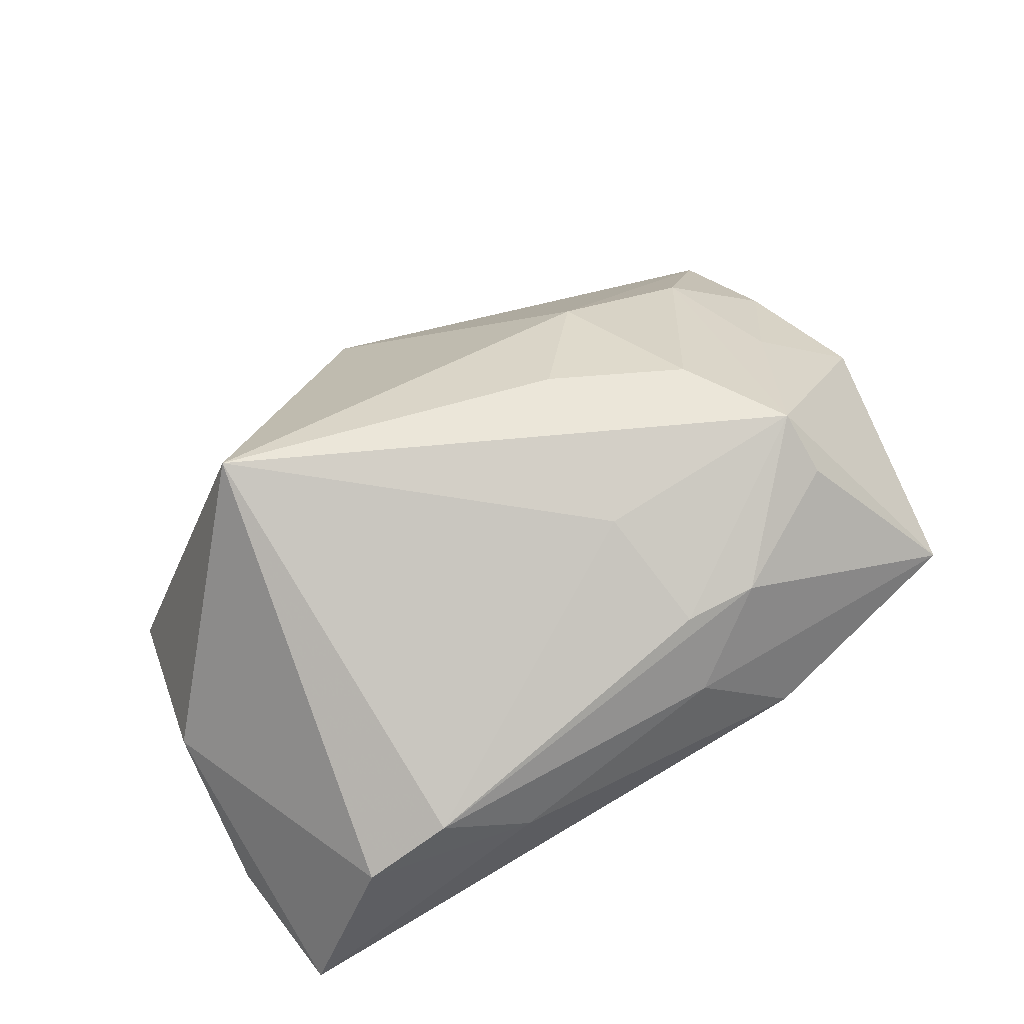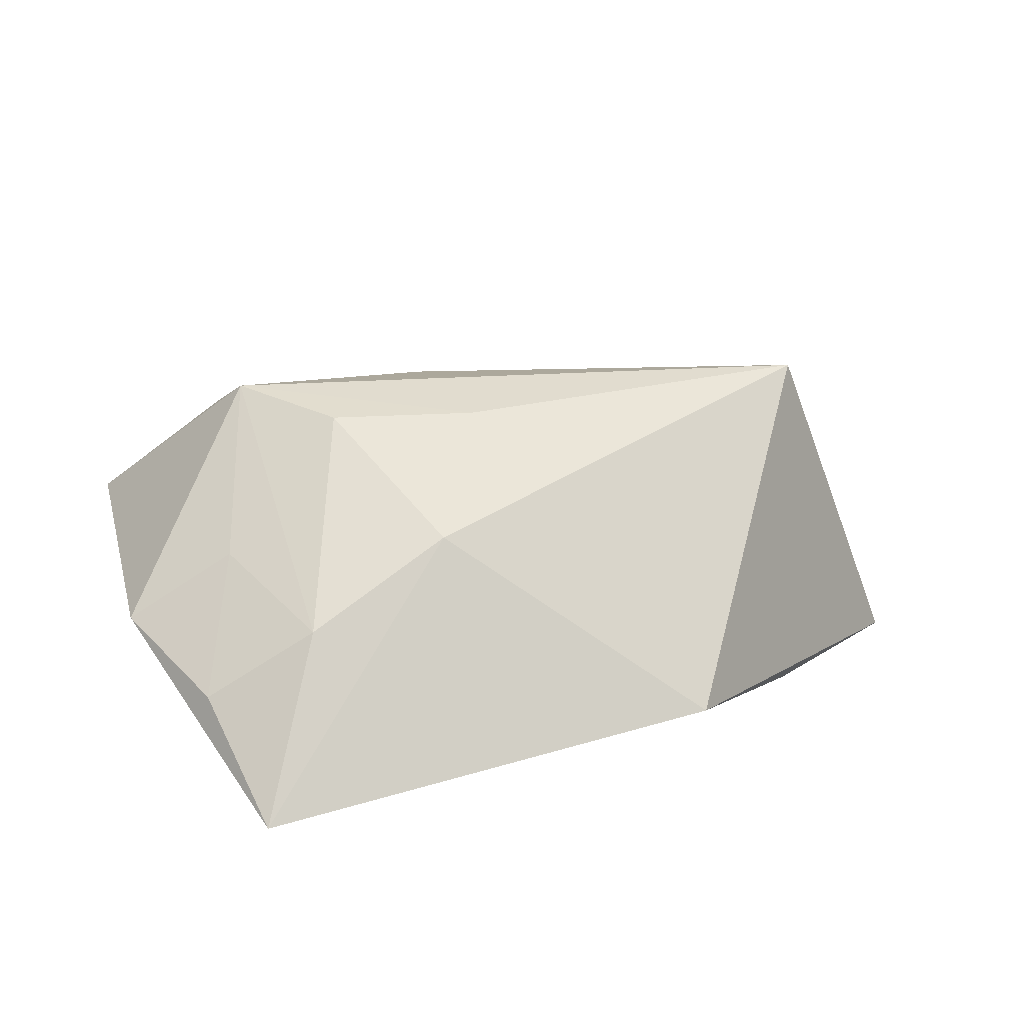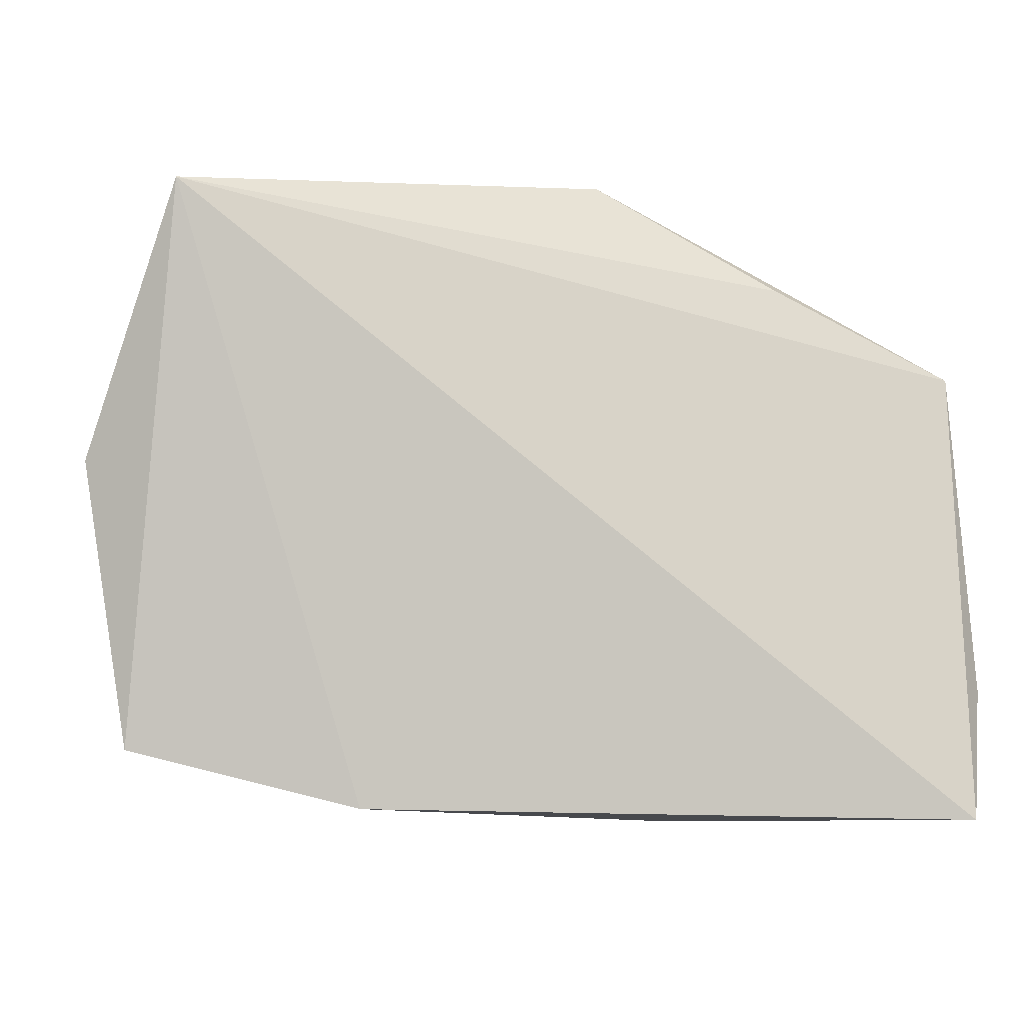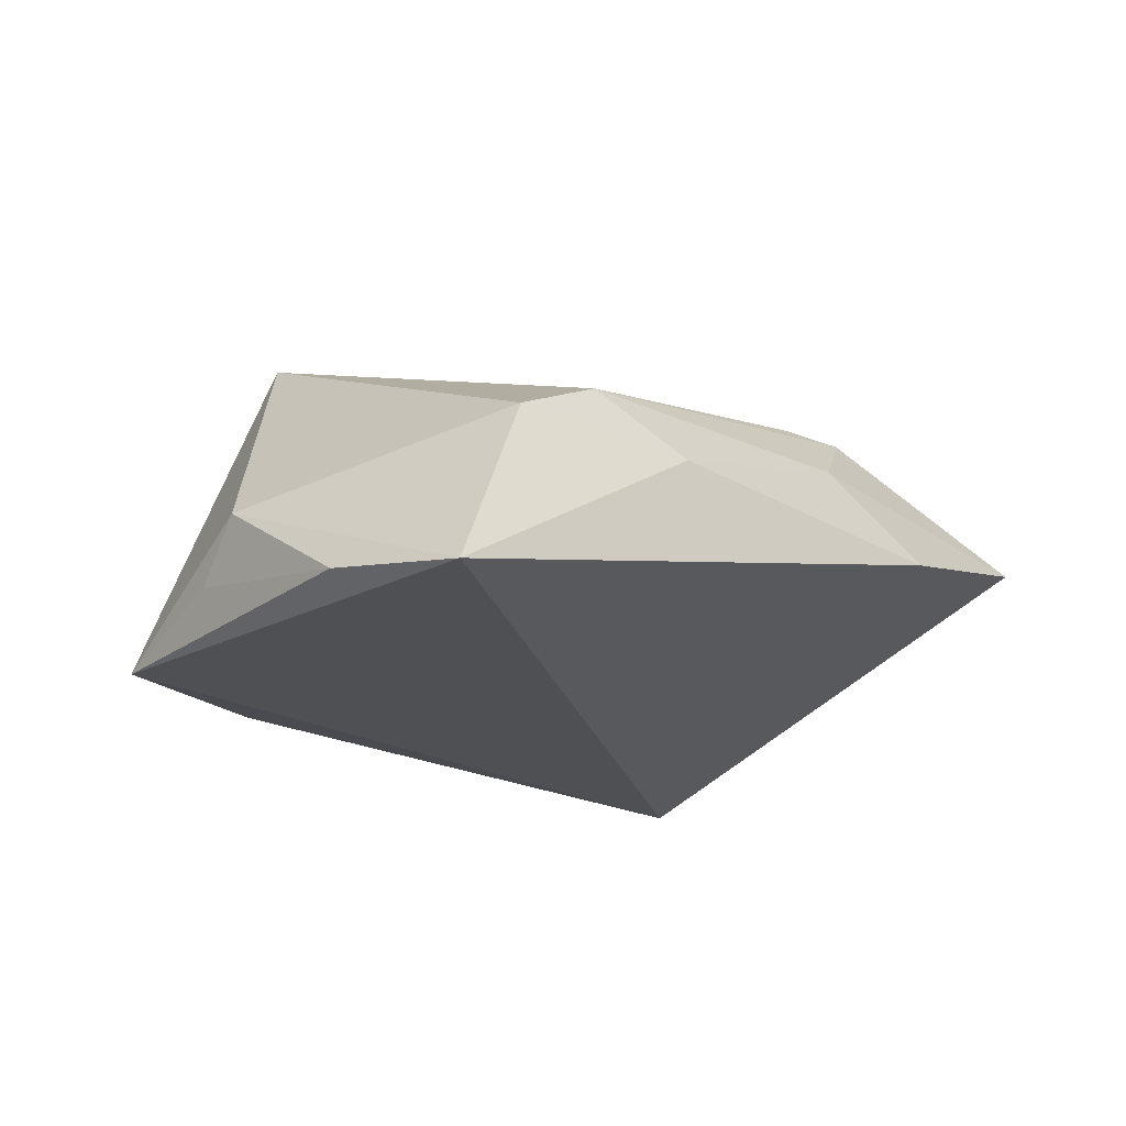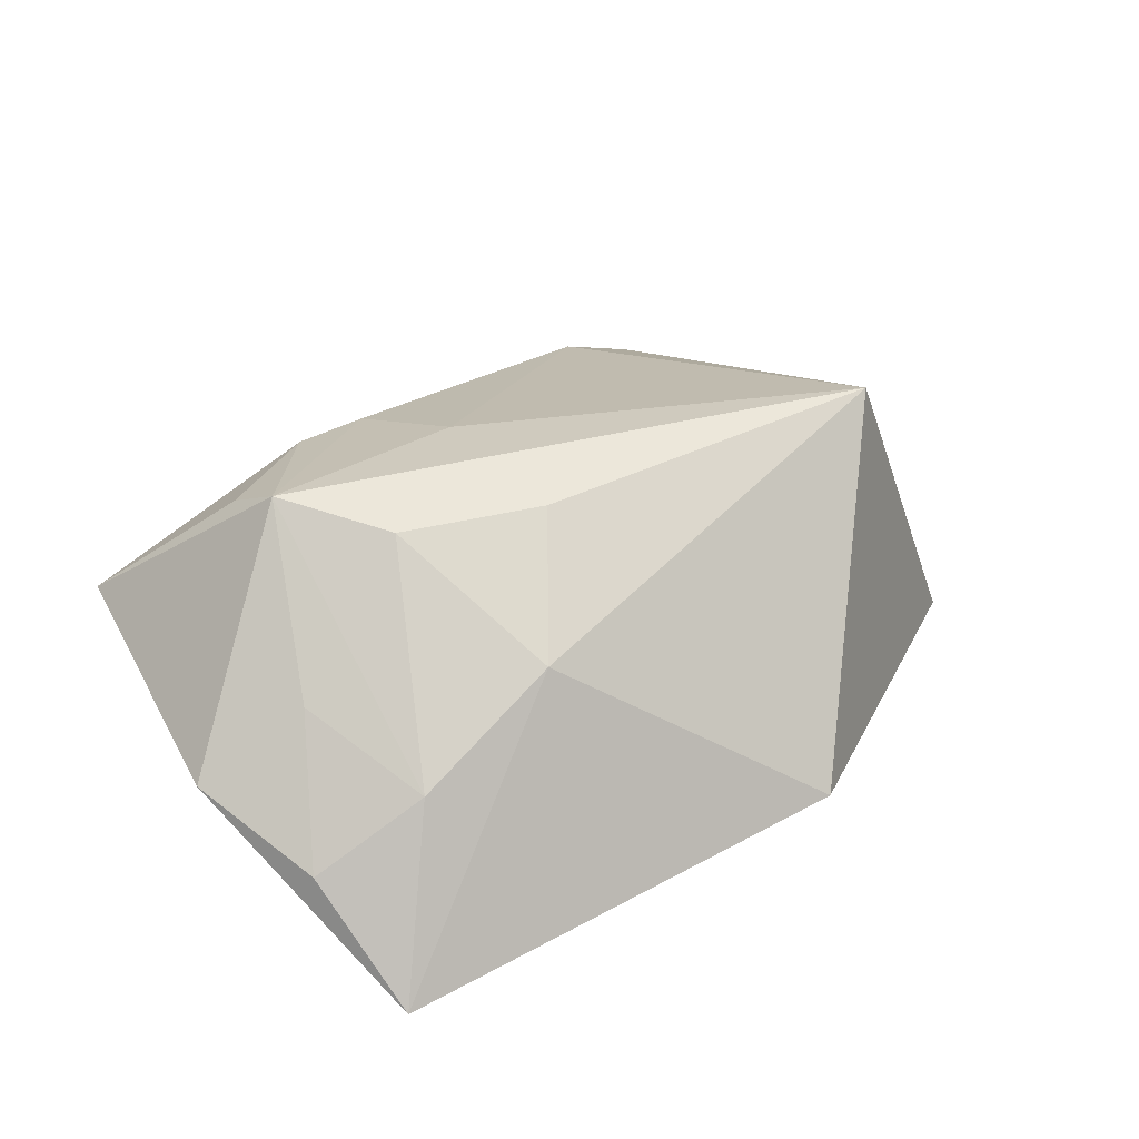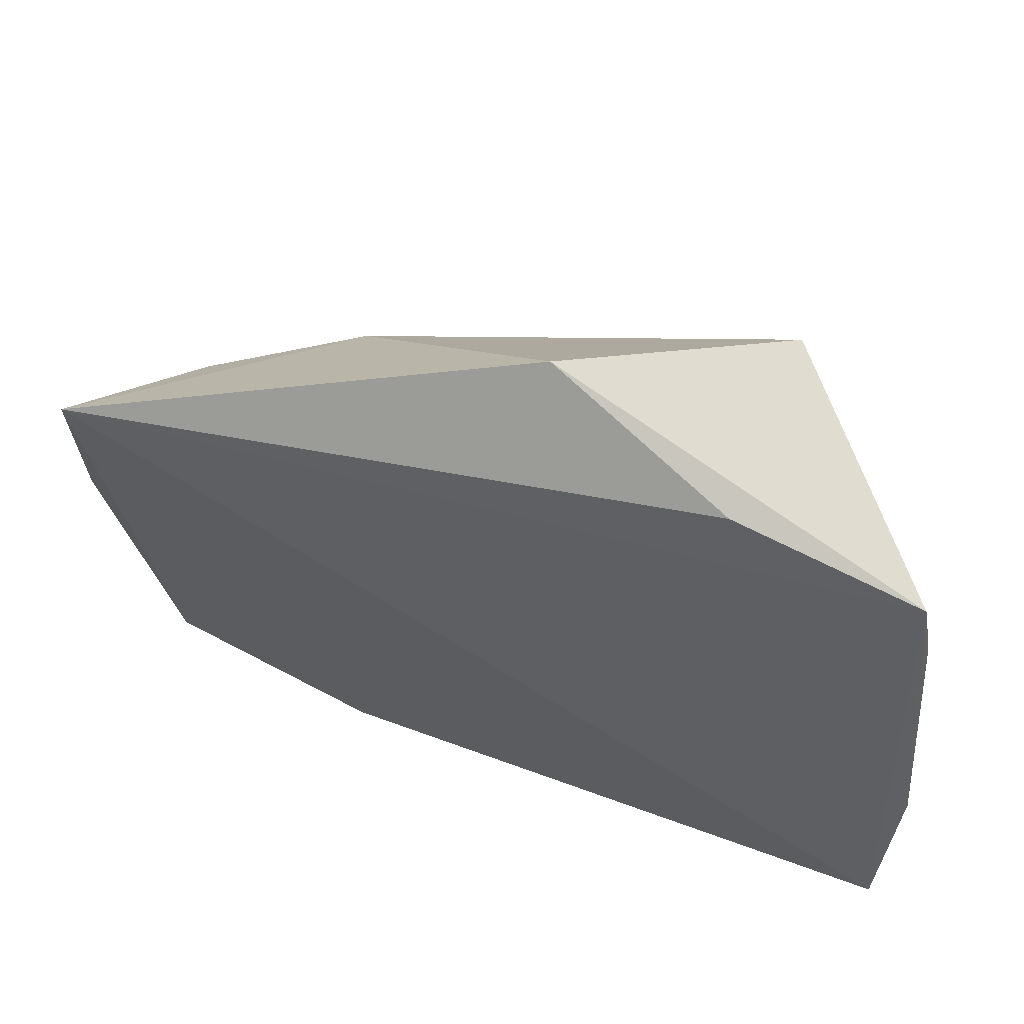
<metadata>
{"format":"obj","ext":"obj","renderer":"f3d","projection":"perspective","resolution":1024,"background":"white","views":[{"elev":68.6,"azim":-28.7,"up":"+Z"},{"elev":22.3,"azim":152.8,"up":"+Z"},{"elev":-17.5,"azim":161.6,"up":"+Y"},{"elev":-18.5,"azim":-43.8,"up":"+Z"},{"elev":37.2,"azim":140.1,"up":"+Z"},{"elev":47.1,"azim":-169.1,"up":"+Y"}]}
</metadata>
<code>
v 0.01333 0.01061 0.02253
v -0.05192 -0.0027 -0.004861
v -0.05128 0.002952 -0.012
v 0.01412 -0.02636 0.0164
v 0.03817 -0.009878 0.02399
v -0.0158 -0.03715 0.001423
v 0.01106 -0.01116 0.02153
v 0.02361 0.02317 0.01131
v -0.0378 -0.03384 0.002925
v 0.0591 0.002219 -0.001084
v -0.03077 0.01946 0.02517
v 0.05169 -0.03169 0.004465
v 0.02423 -0.03829 -0.001833
v 0.04678 0.007159 0.00748
v 0.05451 0.01856 -0.006259
v 0.02348 -0.02661 0.0167
v -0.05251 -0.02141 -0.01576
v 0.04181 0.0232 0.001988
v 0.03899 -0.01733 0.01968
v -0.02575 0.02932 -0.01722
v -0.04973 -0.03829 -0.01812
v 0.05252 0.03304 -0.01812
v 0.03006 0.003281 0.02224
v -0.003763 0.04357 -0.01047
v -0.0267 -0.0336 0.007882
v -0.04937 0.01941 -0.01812
v 0.01289 -0.03371 0.008494
f 26 11 24
f 24 11 8
f 8 22 24
f 11 9 25
f 7 5 11
f 11 25 7
f 14 5 10
f 24 22 20
f 20 26 24
f 22 26 20
f 11 26 2
f 2 9 11
f 11 5 1
f 1 8 11
f 22 13 21
f 21 2 17
f 9 2 21
f 21 26 22
f 17 26 21
f 16 25 27
f 4 25 16
f 4 7 25
f 16 5 4
f 5 7 4
f 10 22 15
f 15 14 10
f 5 14 18
f 14 15 18
f 22 8 18
f 18 15 22
f 10 5 12
f 16 27 12
f 12 27 13
f 12 22 10
f 12 13 22
f 3 26 17
f 17 2 3
f 3 2 26
f 6 25 9
f 9 21 6
f 6 21 13
f 13 27 6
f 6 27 25
f 5 18 23
f 23 18 8
f 23 1 5
f 8 1 23
f 19 5 16
f 16 12 19
f 19 12 5

</code>
